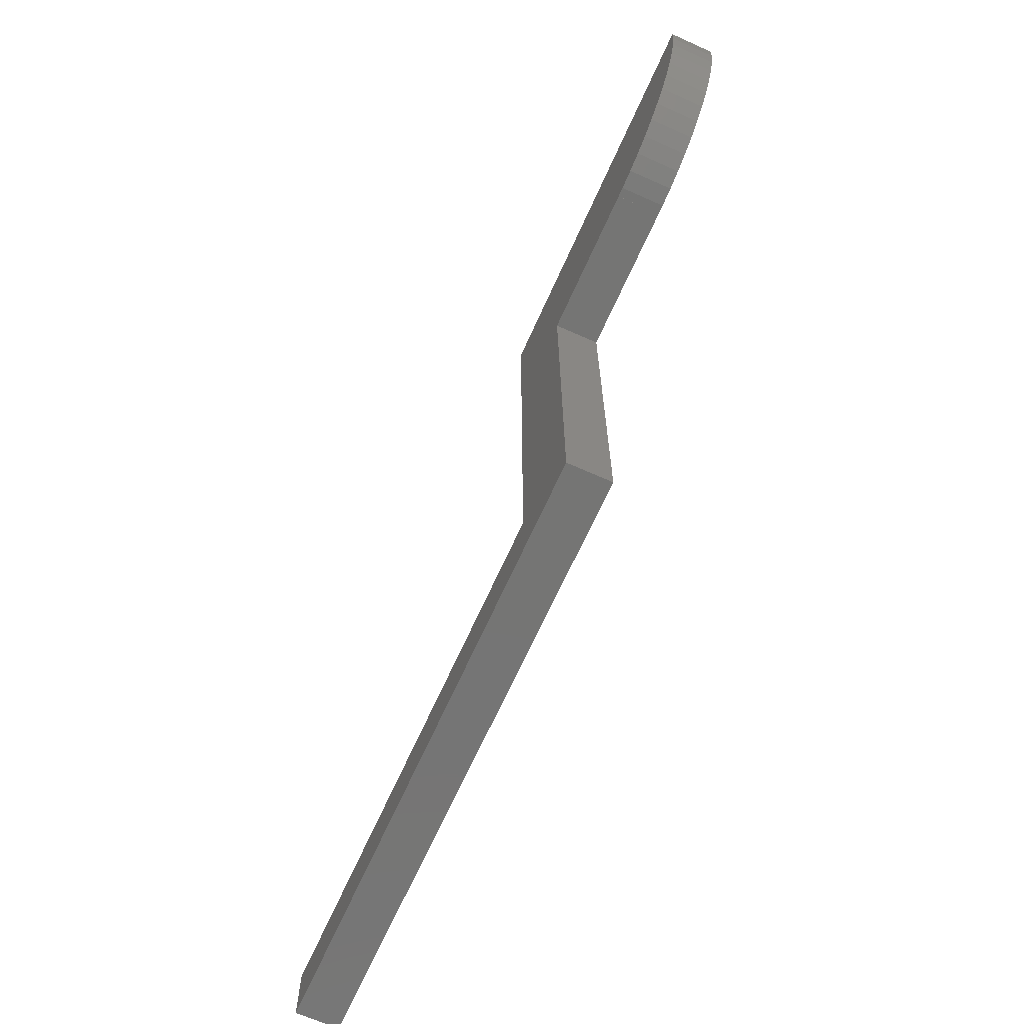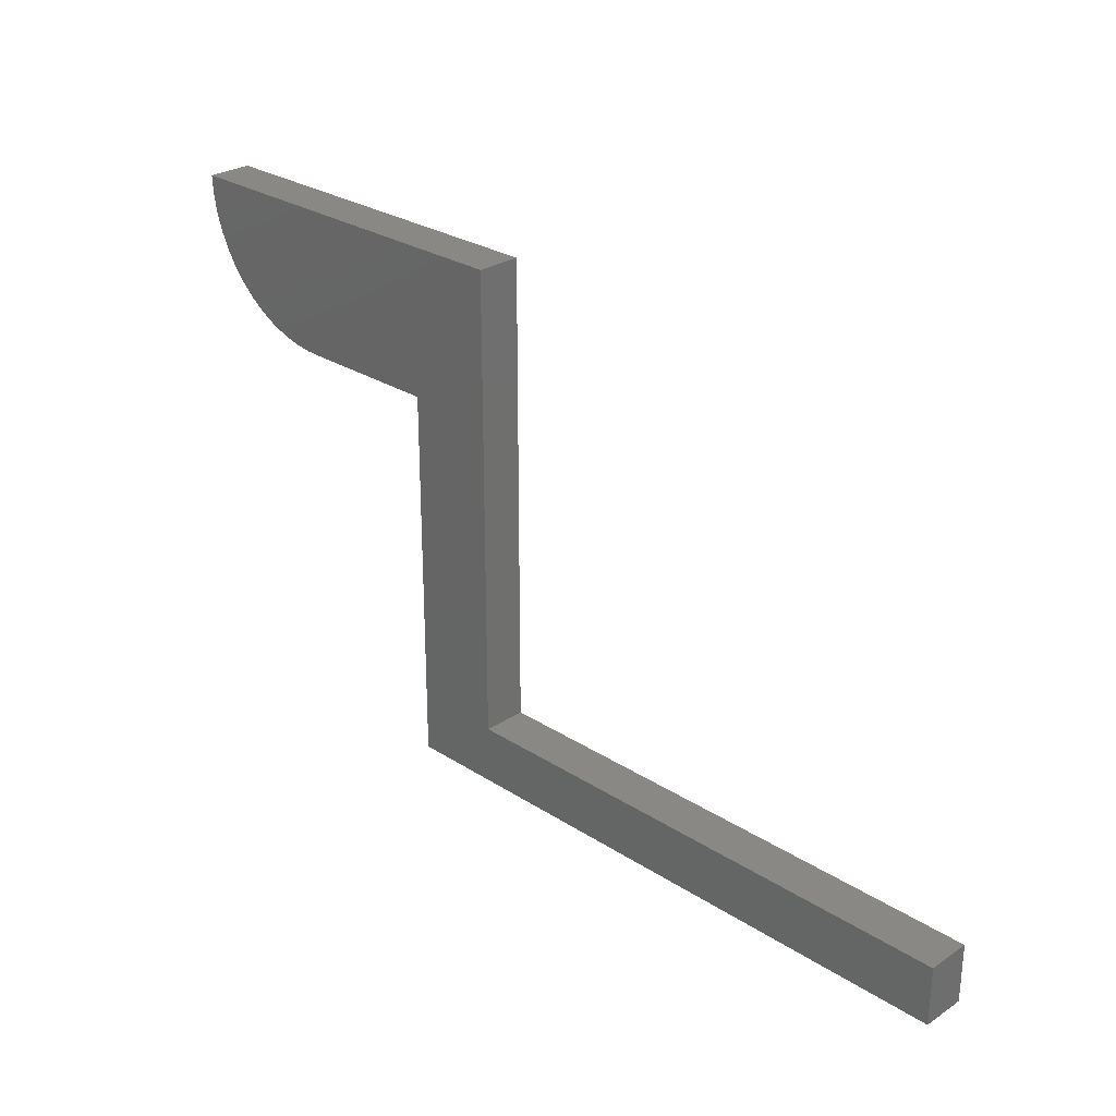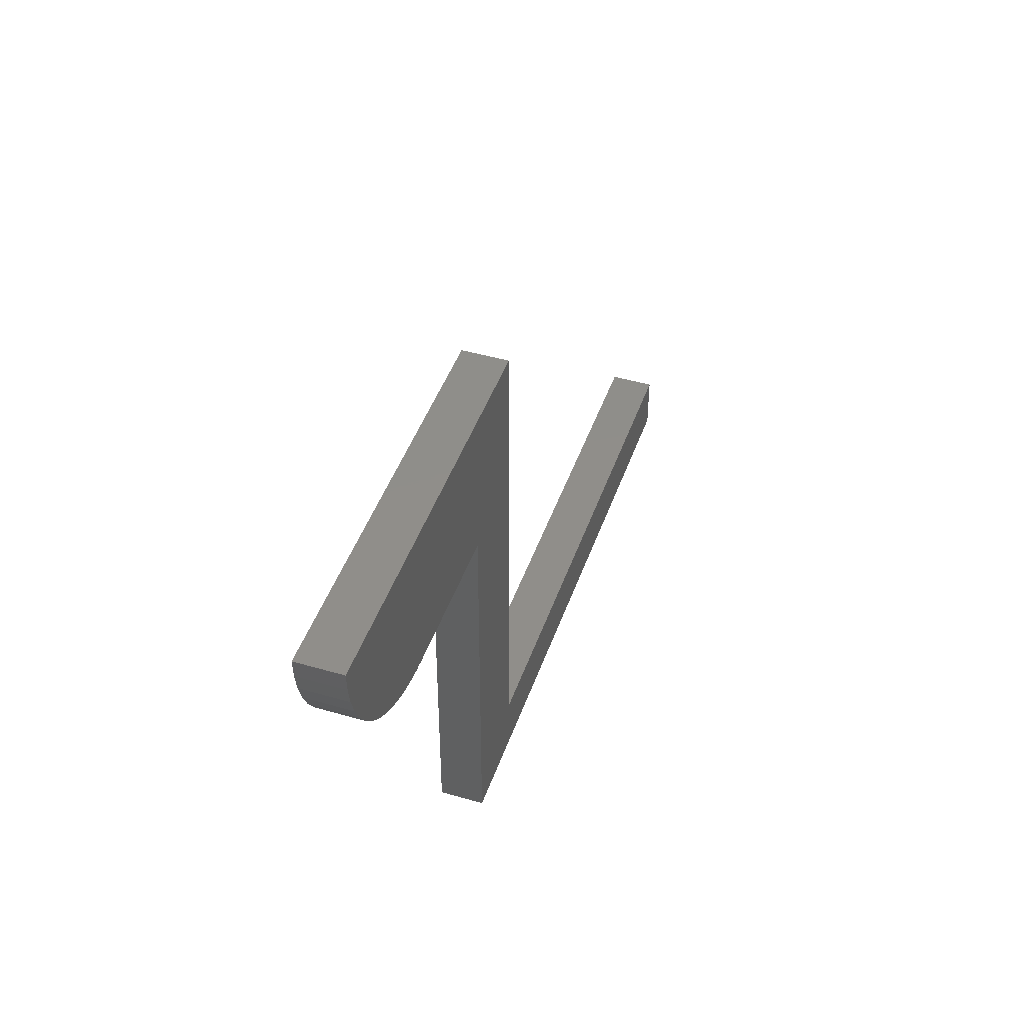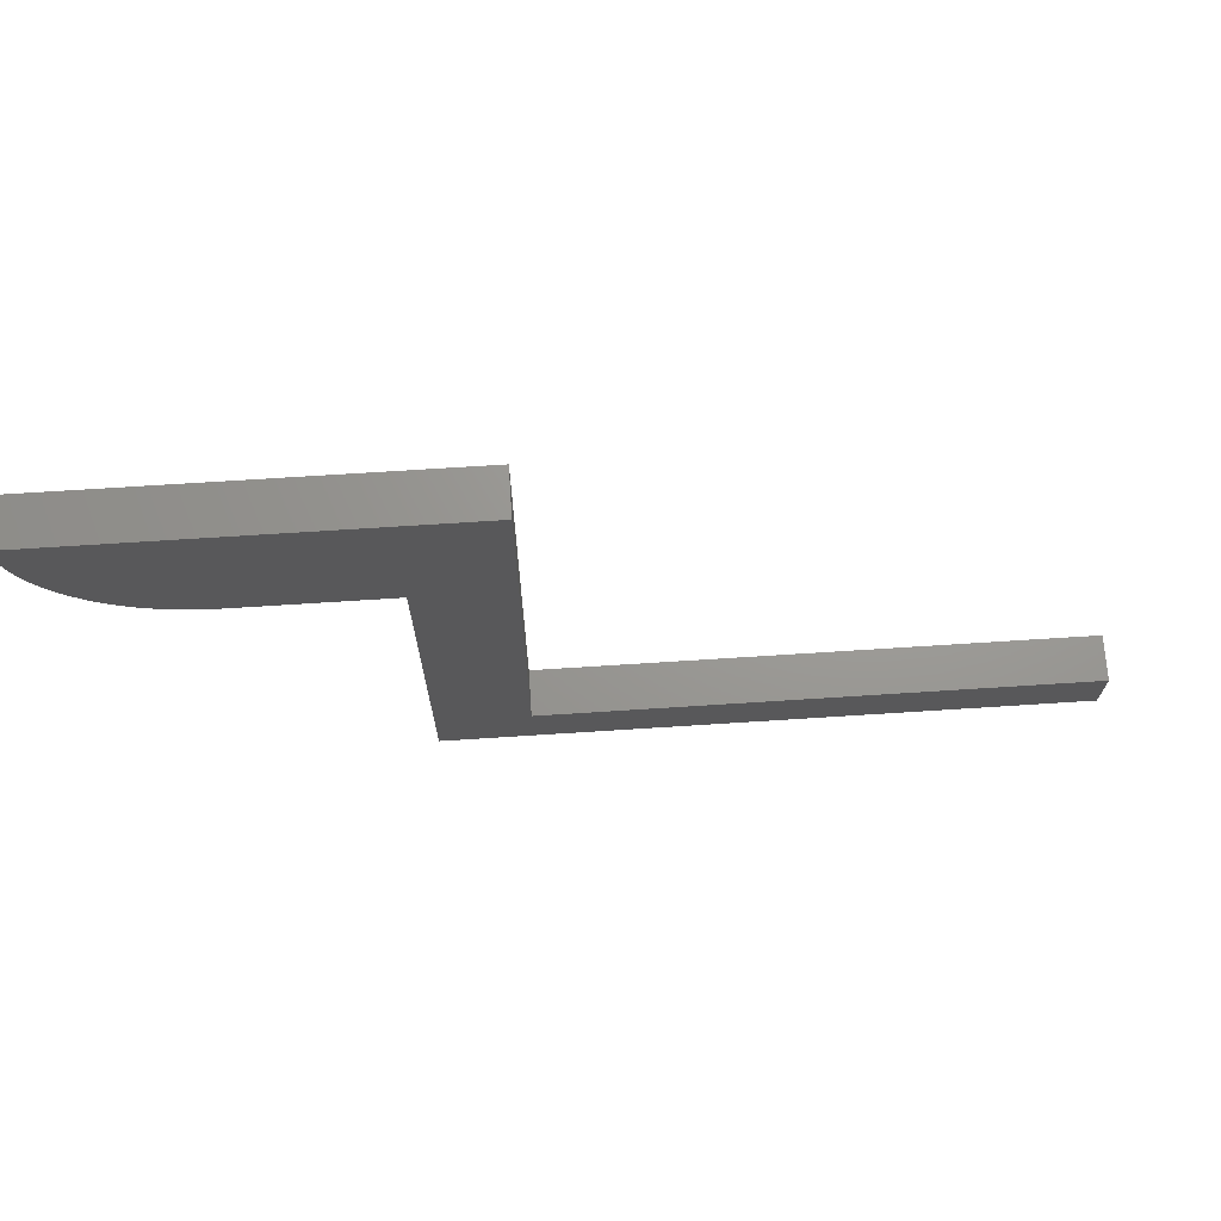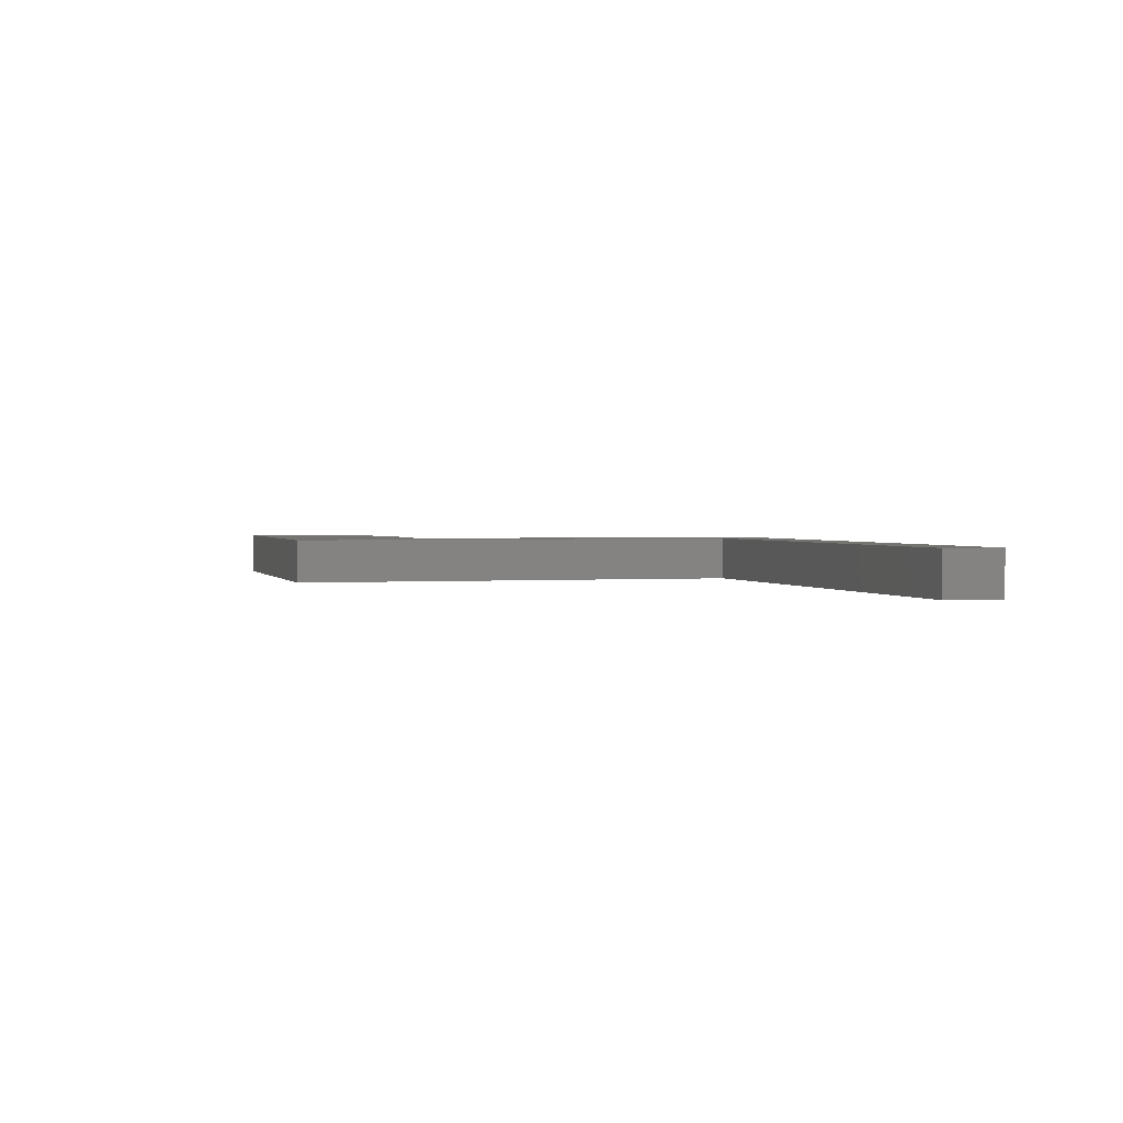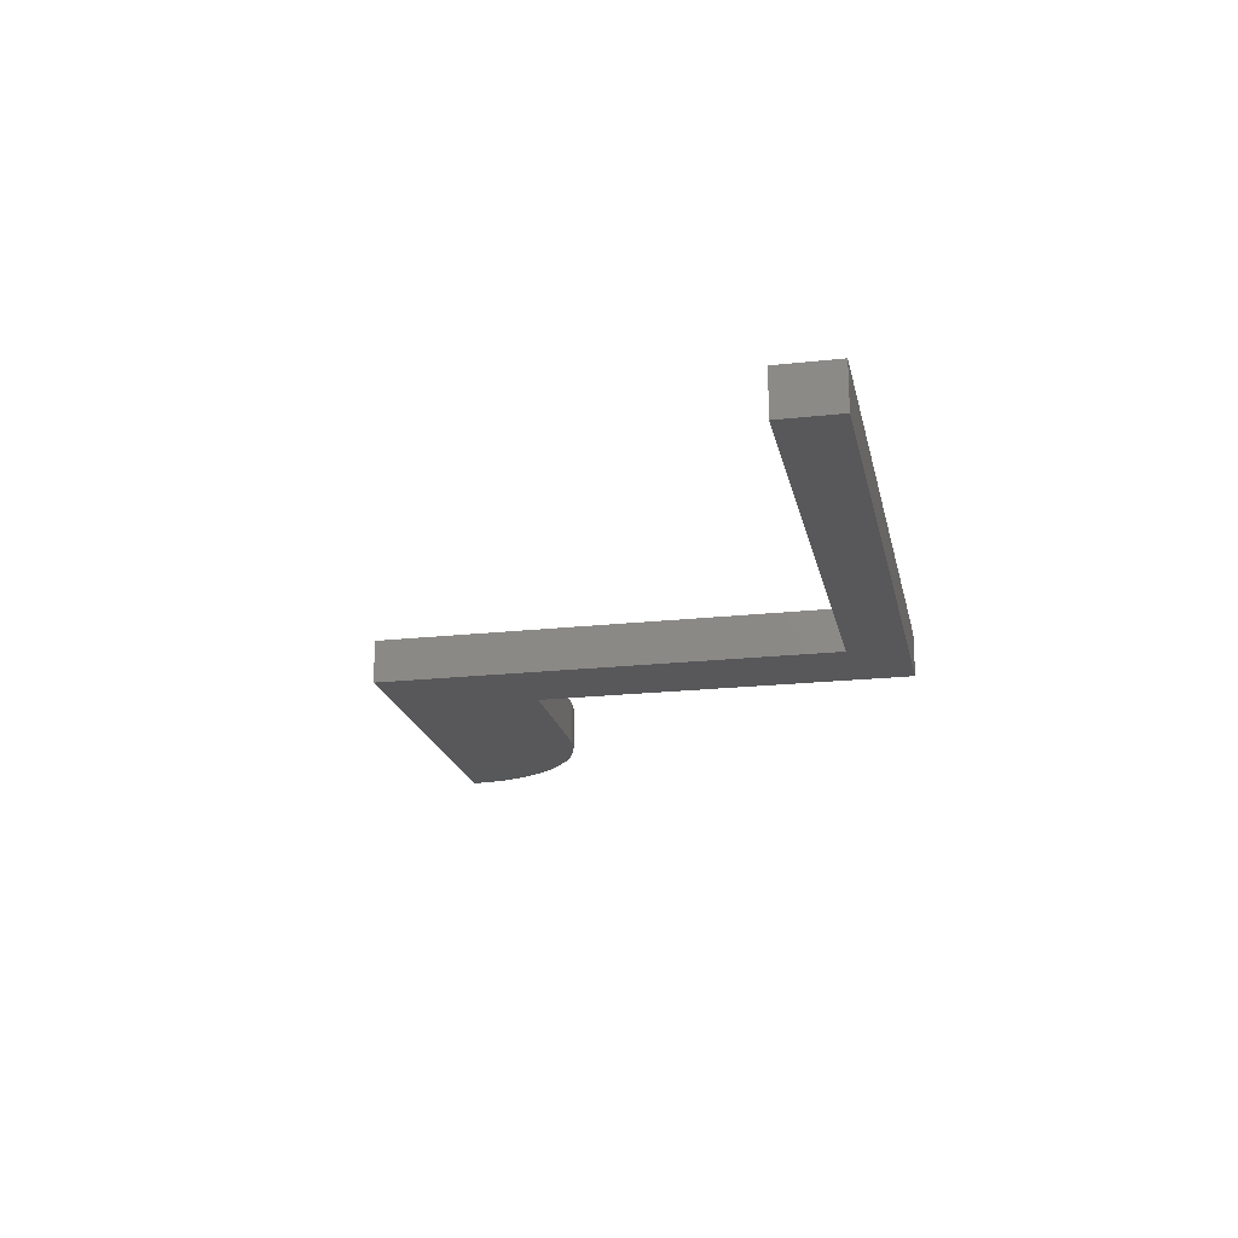
<metadata>
{"format":"stl","ext":"stl","renderer":"f3d","projection":"perspective","resolution":1024,"background":"white","views":[{"elev":-67.2,"azim":65.9,"up":"+Y"},{"elev":27.4,"azim":-135.3,"up":"+Y"},{"elev":45.0,"azim":108.7,"up":"+Y"},{"elev":69.8,"azim":176.3,"up":"+Y"},{"elev":1.6,"azim":-105.7,"up":"+Z"},{"elev":-19.8,"azim":-78.3,"up":"+Z"}]}
</metadata>
<code>
# stl→obj: 62 verts, 120 faces
v -16 -16 3.553e-15
v -16 -18 3.997e-15
v -16 -16 1.5
v -16 -18 1.5
v 2 -16 3.553e-15
v 5 -1.665e-16 0
v 2 -1.665e-16 0
v 5 -4.996e-16 7.396e-32
v 5 -5 1.11e-15
v 10 -4.996e-16 7.396e-32
v 5 -18 3.997e-15
v 10 -5 1.11e-15
v 2 -16 1.5
v 5 -5 1.5
v 5 -18 1.5
v 10 -4.99 1.5
v 10 -5 1.5
v 9.686 -4.99 1.5
v 9.063 -4.911 1.5
v 8.455 -4.755 1.5
v 7.871 -4.524 1.5
v 7.321 -4.222 1.5
v 6.813 -3.853 1.5
v 2 1.665e-16 1.5
v 5.039 -0.6267 1.5
v 5 1.665e-16 1.5
v 5.157 -1.243 1.5
v 5.351 -1.841 1.5
v 5.618 -2.409 1.5
v 5.955 -2.939 1.5
v 6.355 -3.423 1.5
v 10 -4.99 2.216e-15
v 5 -1.665e-16 -7.396e-32
v 15 -1.665e-16 -7.396e-32
v 15 -4.996e-16 7.396e-32
v 14.96 -0.6267 2.783e-16
v 14.84 -1.243 5.522e-16
v 14.65 -1.841 8.174e-16
v 14.38 -2.409 1.07e-15
v 14.05 -2.939 1.305e-15
v 13.64 -3.423 1.52e-15
v 13.19 -3.853 1.711e-15
v 12.68 -4.222 1.875e-15
v 12.13 -4.524 2.009e-15
v 11.55 -4.755 2.112e-15
v 10.94 -4.911 2.181e-15
v 10.31 -4.99 2.216e-15
v 10 1.665e-16 1.5
v 10 -1.665e-16 0
v 15 1.665e-16 1.5
v 10.31 -4.99 1.5
v 10.94 -4.911 1.5
v 11.55 -4.755 1.5
v 12.13 -4.524 1.5
v 12.68 -4.222 1.5
v 13.19 -3.853 1.5
v 13.64 -3.423 1.5
v 14.05 -2.939 1.5
v 14.38 -2.409 1.5
v 14.65 -1.841 1.5
v 14.84 -1.243 1.5
v 14.96 -0.6267 1.5
f 1 2 3
f 3 2 4
f 1 5 2
f 6 5 7
f 8 5 6
f 9 8 10
f 5 8 9
f 11 5 9
f 2 5 11
f 9 10 12
f 1 3 5
f 5 3 13
f 13 3 4
f 14 13 15
f 15 13 4
f 16 14 17
f 18 14 16
f 19 14 18
f 20 14 19
f 21 14 20
f 22 14 21
f 23 14 22
f 24 25 26
f 24 27 25
f 24 28 27
f 24 29 28
f 24 30 29
f 24 31 30
f 24 23 31
f 24 14 23
f 24 13 14
f 4 2 11
f 15 4 11
f 11 9 14
f 15 11 14
f 14 9 12
f 17 14 12
f 12 10 32
f 16 12 32
f 16 17 12
f 8 33 10
f 10 33 34
f 10 34 35
f 10 35 36
f 10 36 37
f 10 37 38
f 10 38 39
f 10 39 40
f 10 40 41
f 10 41 42
f 10 42 43
f 10 43 44
f 10 44 45
f 10 45 46
f 10 46 47
f 10 47 32
f 33 8 6
f 7 24 6
f 6 24 26
f 6 26 48
f 6 48 49
f 6 49 33
f 50 49 48
f 34 49 50
f 33 49 34
f 7 5 24
f 24 5 13
f 48 26 25
f 28 48 27
f 27 48 25
f 29 48 28
f 30 48 29
f 31 48 30
f 23 48 31
f 22 48 23
f 21 48 22
f 20 48 21
f 19 48 20
f 18 48 19
f 51 48 18
f 52 48 51
f 53 48 52
f 54 48 53
f 55 48 54
f 56 48 55
f 57 48 56
f 58 48 57
f 59 48 58
f 60 48 59
f 61 48 60
f 62 48 61
f 50 48 62
f 51 18 16
f 32 47 16
f 47 51 16
f 51 47 46
f 52 51 46
f 52 46 45
f 53 52 45
f 53 45 44
f 54 53 44
f 54 44 43
f 55 54 43
f 55 43 42
f 56 55 42
f 56 42 41
f 57 56 41
f 57 41 40
f 58 57 40
f 58 40 39
f 59 58 39
f 59 39 38
f 60 59 38
f 60 38 37
f 61 60 37
f 61 37 36
f 62 61 36
f 62 36 35
f 50 62 35
f 35 34 50

</code>
